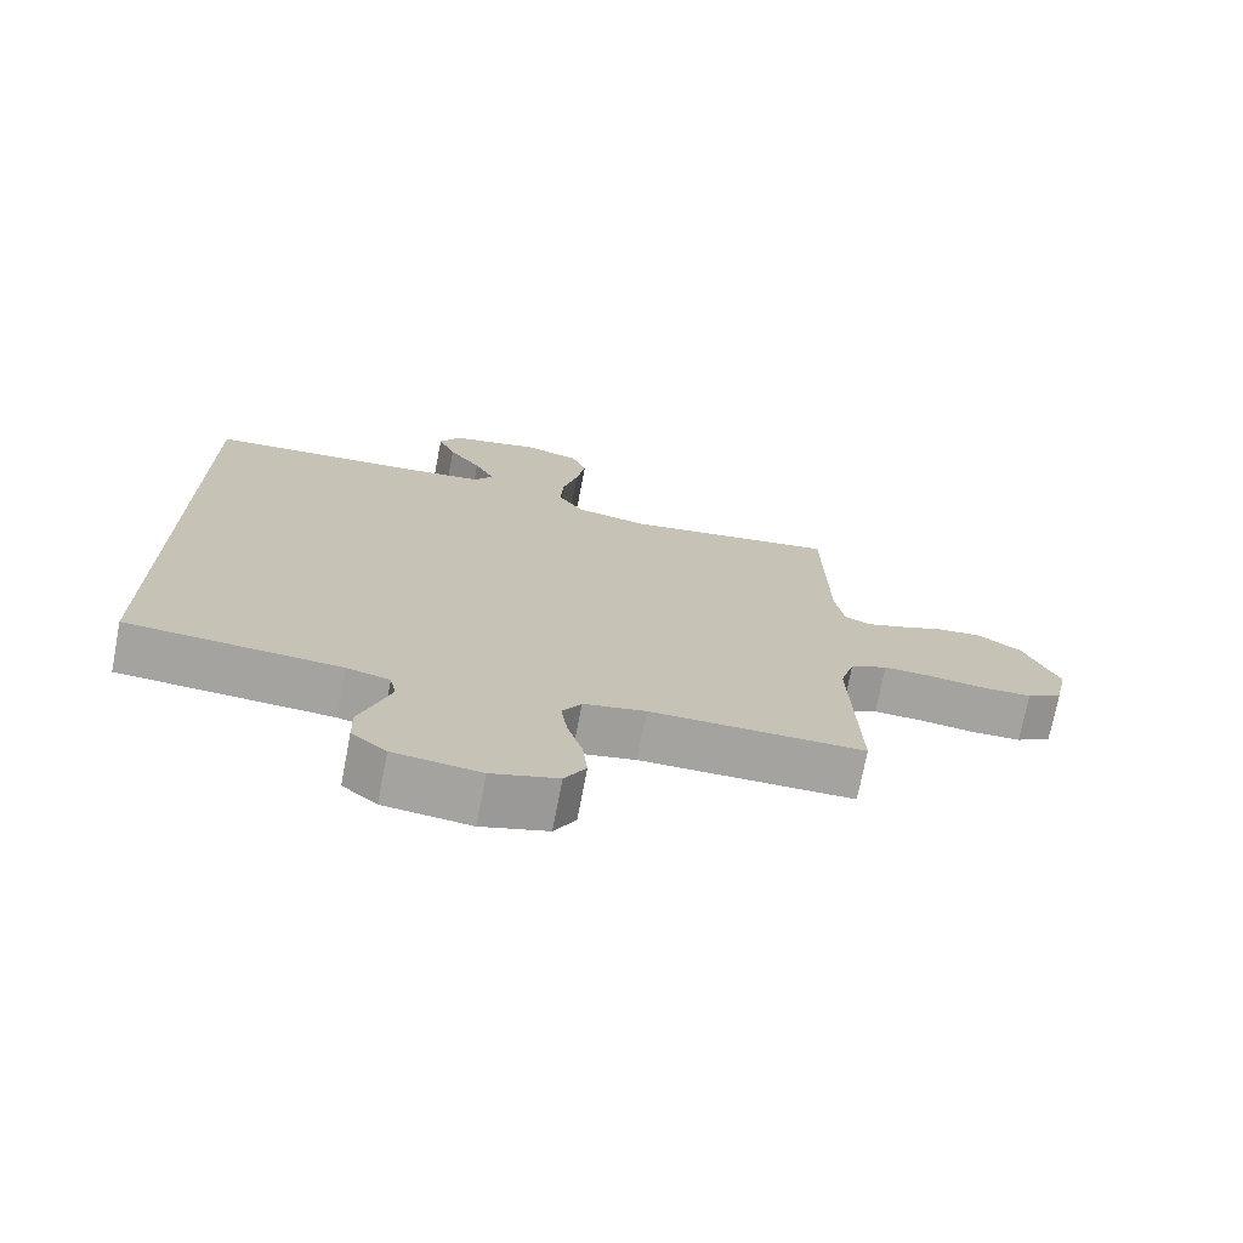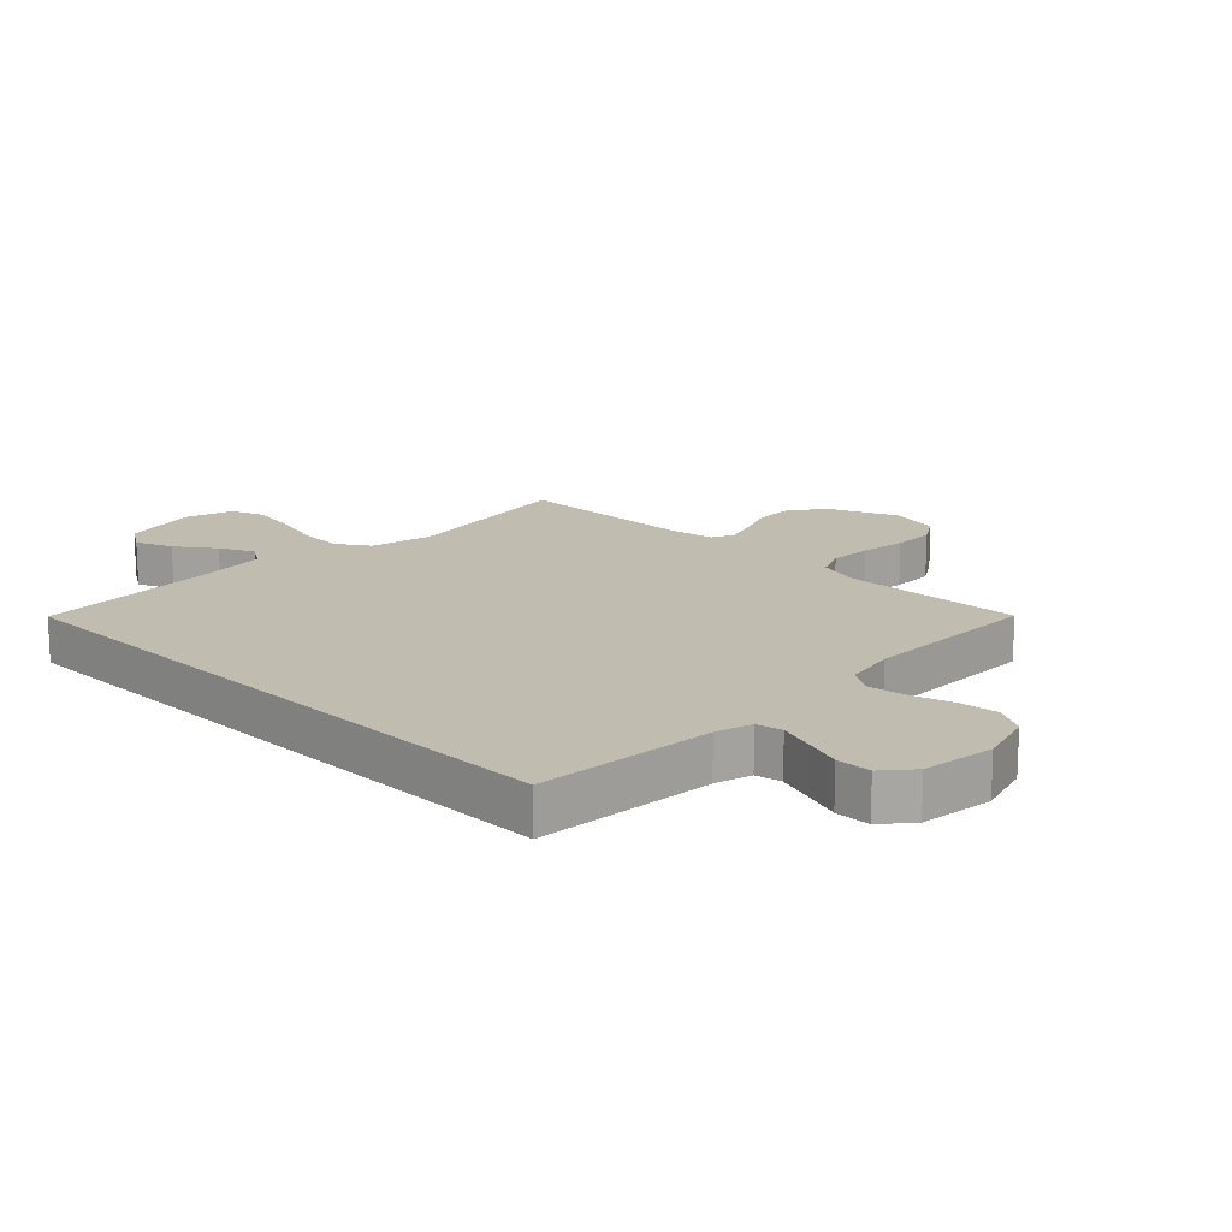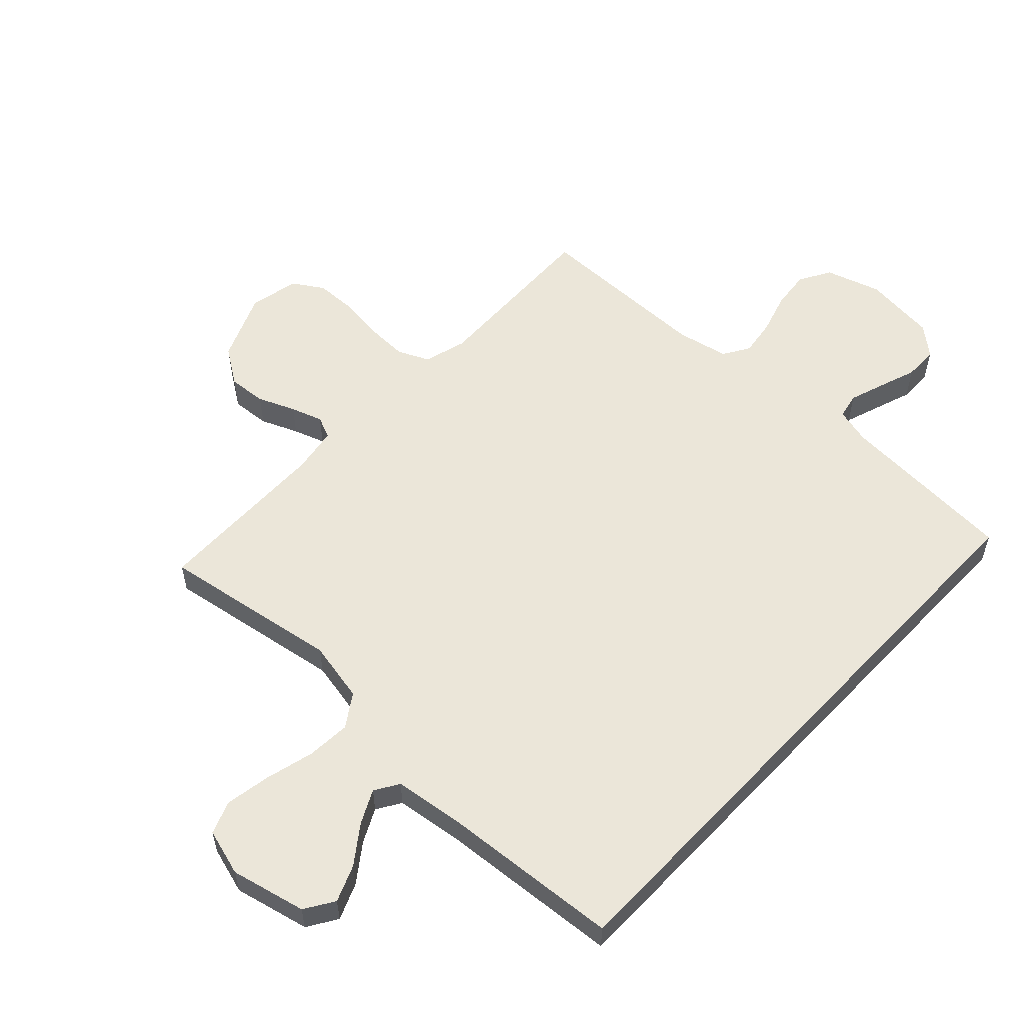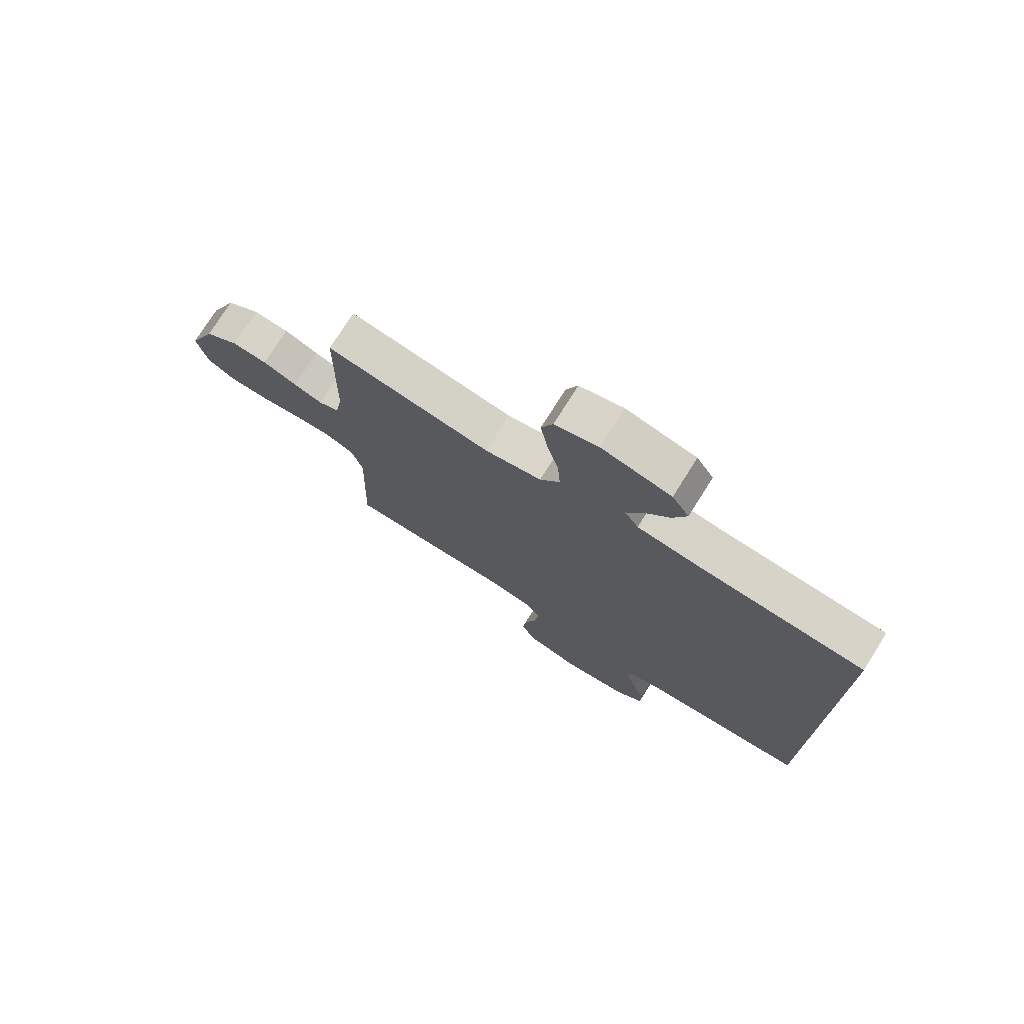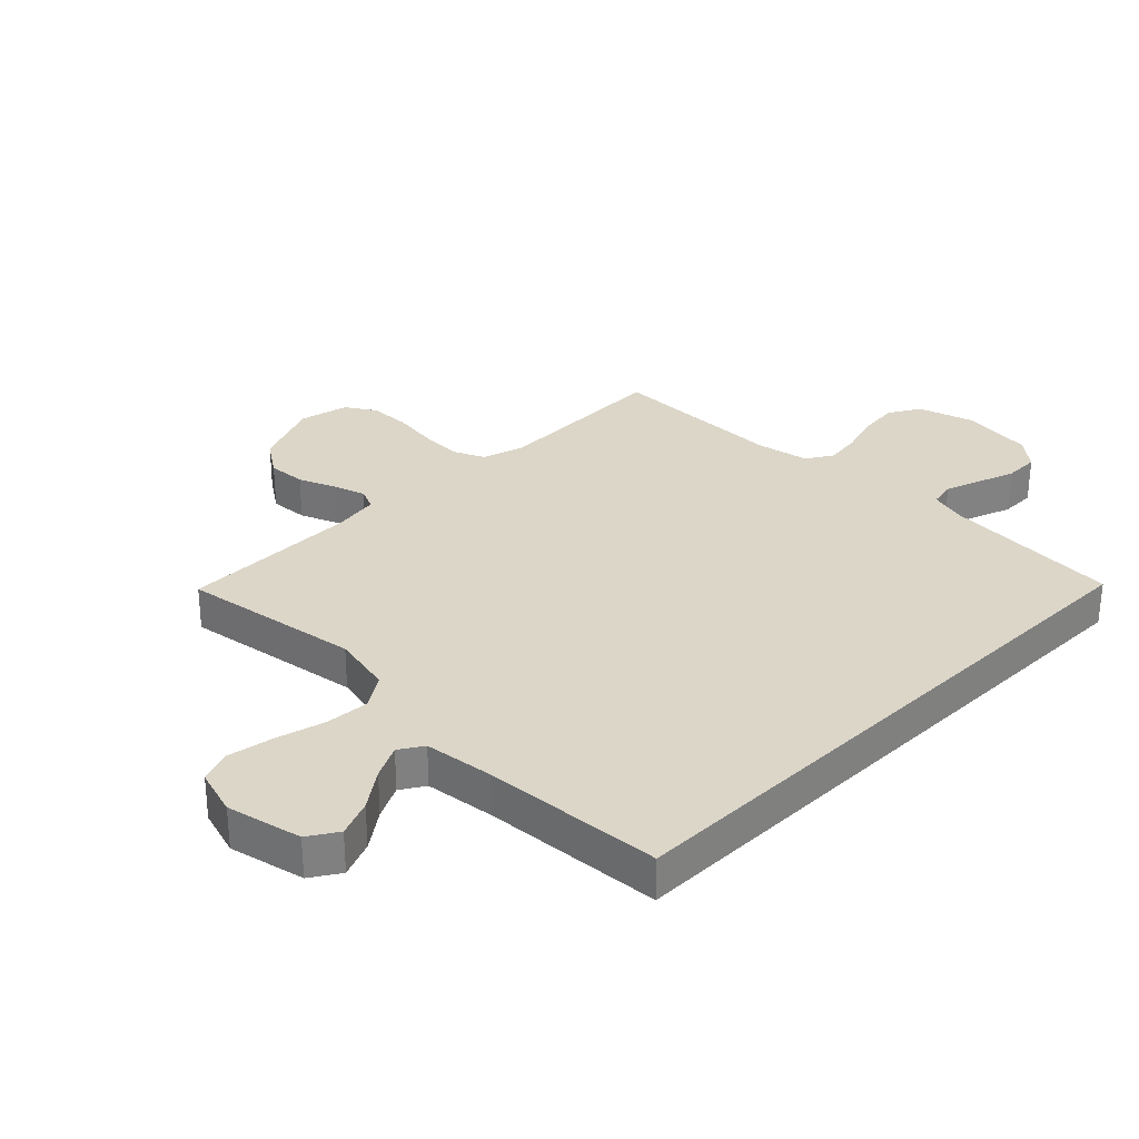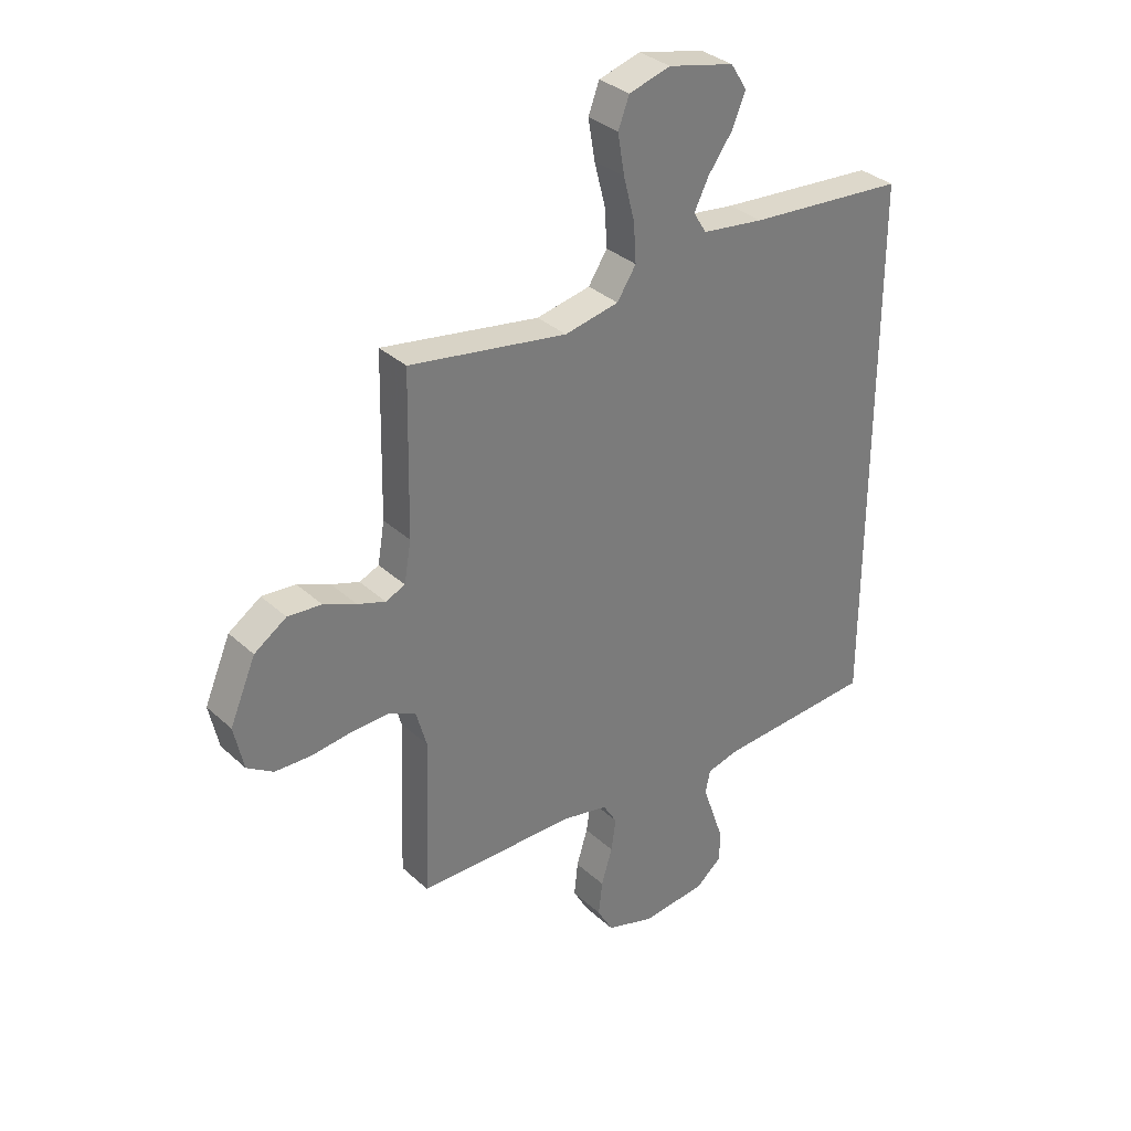
<metadata>
{"format":"obj","ext":"obj","renderer":"f3d","projection":"perspective","resolution":1024,"background":"white","views":[{"elev":-72.9,"azim":169.1,"up":"+Z"},{"elev":16.3,"azim":134.8,"up":"+Y"},{"elev":56.0,"azim":43.3,"up":"+Y"},{"elev":75.4,"azim":32.1,"up":"+Z"},{"elev":30.2,"azim":45.2,"up":"+Y"},{"elev":33.3,"azim":-39.0,"up":"+Z"}]}
</metadata>
<code>
v 0.5 0.07 -0.529
v 0.2 0.07 -0.548
v 0.139 0.07 -0.564
v 0.13 0.07 -0.607
v 0.15 0.07 -0.666
v 0.172 0.07 -0.729
v 0.171 0.07 -0.787
v 0.122 0.07 -0.828
v 0 0.07 -0.842
v -0.093 0.07 -0.813
v -0.123 0.07 -0.76
v -0.116 0.07 -0.695
v -0.095 0.07 -0.626
v -0.086 0.07 -0.564
v -0.113 0.07 -0.52
v -0.2 0.07 -0.502
v -0.5 0.07 -0.5
v -0.489 0.07 -0.2
v -0.509 0.07 -0.129
v -0.561 0.07 -0.105
v -0.631 0.07 -0.107
v -0.707 0.07 -0.117
v -0.777 0.07 -0.115
v -0.827 0.07 -0.083
v -0.845 0.07 0
v -0.796 0.07 0.115
v -0.735 0.07 0.156
v -0.671 0.07 0.151
v -0.609 0.07 0.125
v -0.556 0.07 0.107
v -0.519 0.07 0.123
v -0.506 0.07 0.2
v -0.5 0.07 0.5
v -0.2 0.07 0.451
v -0.097 0.07 0.472
v -0.061 0.07 0.527
v -0.066 0.07 0.601
v -0.087 0.07 0.682
v -0.1 0.07 0.758
v -0.079 0.07 0.813
v 0 0.07 0.836
v 0.126 0.07 0.807
v 0.157 0.07 0.758
v 0.132 0.07 0.697
v 0.086 0.07 0.634
v 0.058 0.07 0.578
v 0.083 0.07 0.538
v 0.2 0.07 0.523
v 0.5 0.07 0.5
v 0.5 0 -0.529
v 0.2 0 -0.548
v 0.139 0 -0.564
v 0.13 0 -0.607
v 0.15 0 -0.666
v 0.172 0 -0.729
v 0.171 0 -0.787
v 0.122 0 -0.828
v 0 0 -0.842
v -0.093 0 -0.813
v -0.123 0 -0.76
v -0.116 0 -0.695
v -0.095 0 -0.626
v -0.086 0 -0.564
v -0.113 0 -0.52
v -0.2 0 -0.502
v -0.5 0 -0.5
v -0.489 0 -0.2
v -0.509 0 -0.129
v -0.561 0 -0.105
v -0.631 0 -0.107
v -0.707 0 -0.117
v -0.777 0 -0.115
v -0.827 0 -0.083
v -0.845 0 0
v -0.796 0 0.115
v -0.735 0 0.156
v -0.671 0 0.151
v -0.609 0 0.125
v -0.556 0 0.107
v -0.519 0 0.123
v -0.506 0 0.2
v -0.5 0 0.5
v -0.2 0 0.451
v -0.097 0 0.472
v -0.061 0 0.527
v -0.066 0 0.601
v -0.087 0 0.682
v -0.1 0 0.758
v -0.079 0 0.813
v 0 0 0.836
v 0.126 0 0.807
v 0.157 0 0.758
v 0.132 0 0.697
v 0.086 0 0.634
v 0.058 0 0.578
v 0.083 0 0.538
v 0.2 0 0.523
v 0.5 0 0.5
f 48 49 1 2
f 47 48 2 3
f 46 47 3 4
f 43 44 45
f 42 43 45
f 41 42 45
f 40 41 45
f 39 40 45
f 38 39 45
f 37 38 45
f 36 37 45 46
f 35 36 46 4
f 32 33 34
f 34 35 4
f 32 34 4
f 31 32 4
f 27 28 29
f 26 27 29
f 25 26 29
f 24 25 29
f 23 24 29
f 22 23 29
f 21 22 29
f 20 21 29 30
f 19 20 30 31
f 16 17 18
f 18 19 31
f 16 18 31
f 15 16 31
f 11 12 13
f 10 11 13
f 9 10 13
f 8 9 13
f 7 8 13
f 6 7 13
f 5 6 13
f 5 13 14
f 15 31 4 5
f 5 14 15
f 51 50 98 97
f 52 51 97 96
f 53 52 96 95
f 94 93 92
f 94 92 91
f 94 91 90
f 94 90 89
f 94 89 88
f 94 88 87
f 94 87 86
f 95 94 86 85
f 53 95 85 84
f 83 82 81
f 53 84 83
f 53 83 81
f 53 81 80
f 78 77 76
f 78 76 75
f 78 75 74
f 78 74 73
f 78 73 72
f 78 72 71
f 78 71 70
f 79 78 70 69
f 80 79 69 68
f 67 66 65
f 80 68 67
f 80 67 65
f 80 65 64
f 62 61 60
f 62 60 59
f 62 59 58
f 62 58 57
f 62 57 56
f 62 56 55
f 62 55 54
f 63 62 54
f 54 53 80 64
f 64 63 54
f 1 50 51 2
f 2 51 52 3
f 3 52 53 4
f 4 53 54 5
f 5 54 55 6
f 6 55 56 7
f 7 56 57 8
f 8 57 58 9
f 9 58 59 10
f 10 59 60 11
f 11 60 61 12
f 12 61 62 13
f 13 62 63 14
f 14 63 64 15
f 15 64 65 16
f 16 65 66 17
f 17 66 67 18
f 18 67 68 19
f 19 68 69 20
f 20 69 70 21
f 21 70 71 22
f 22 71 72 23
f 23 72 73 24
f 24 73 74 25
f 25 74 75 26
f 26 75 76 27
f 27 76 77 28
f 28 77 78 29
f 29 78 79 30
f 30 79 80 31
f 31 80 81 32
f 32 81 82 33
f 33 82 83 34
f 34 83 84 35
f 35 84 85 36
f 36 85 86 37
f 37 86 87 38
f 38 87 88 39
f 39 88 89 40
f 40 89 90 41
f 41 90 91 42
f 42 91 92 43
f 43 92 93 44
f 44 93 94 45
f 45 94 95 46
f 46 95 96 47
f 47 96 97 48
f 48 97 98 49
f 49 98 50 1

</code>
